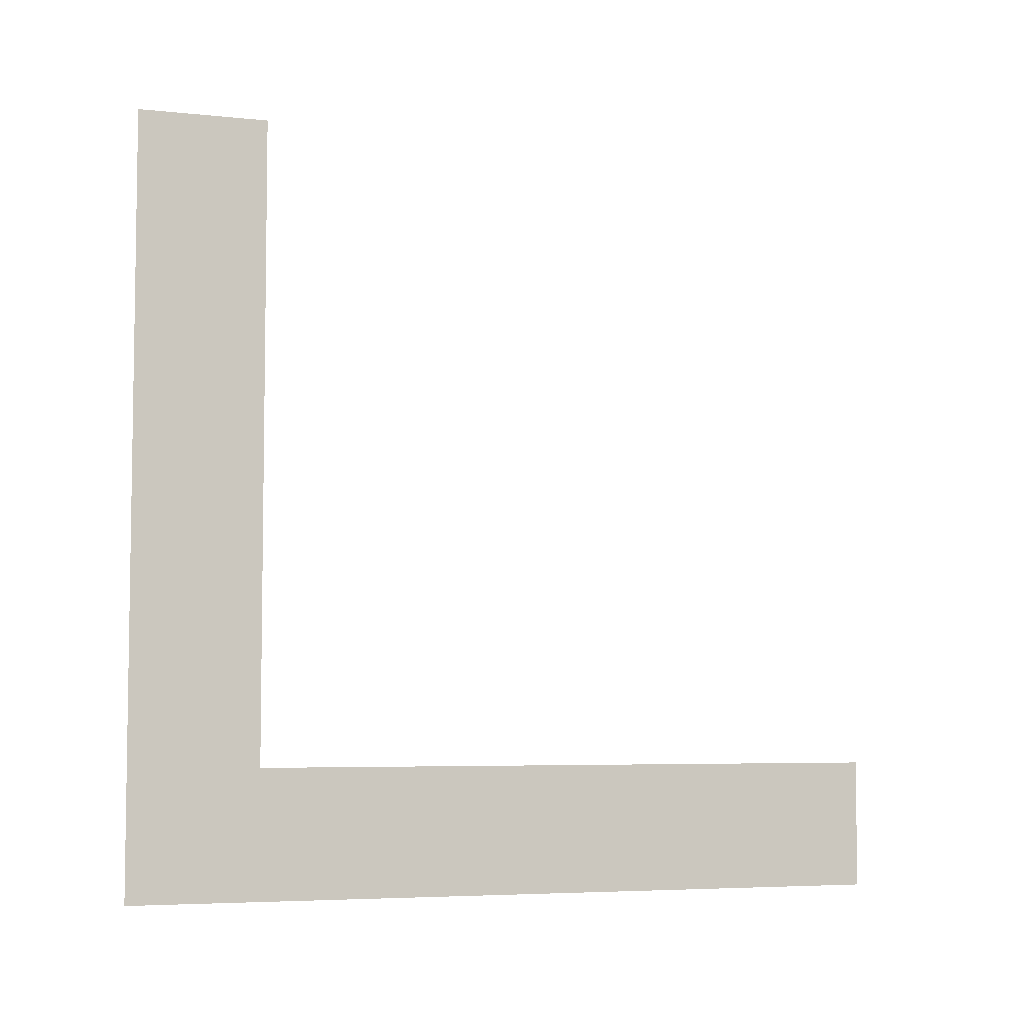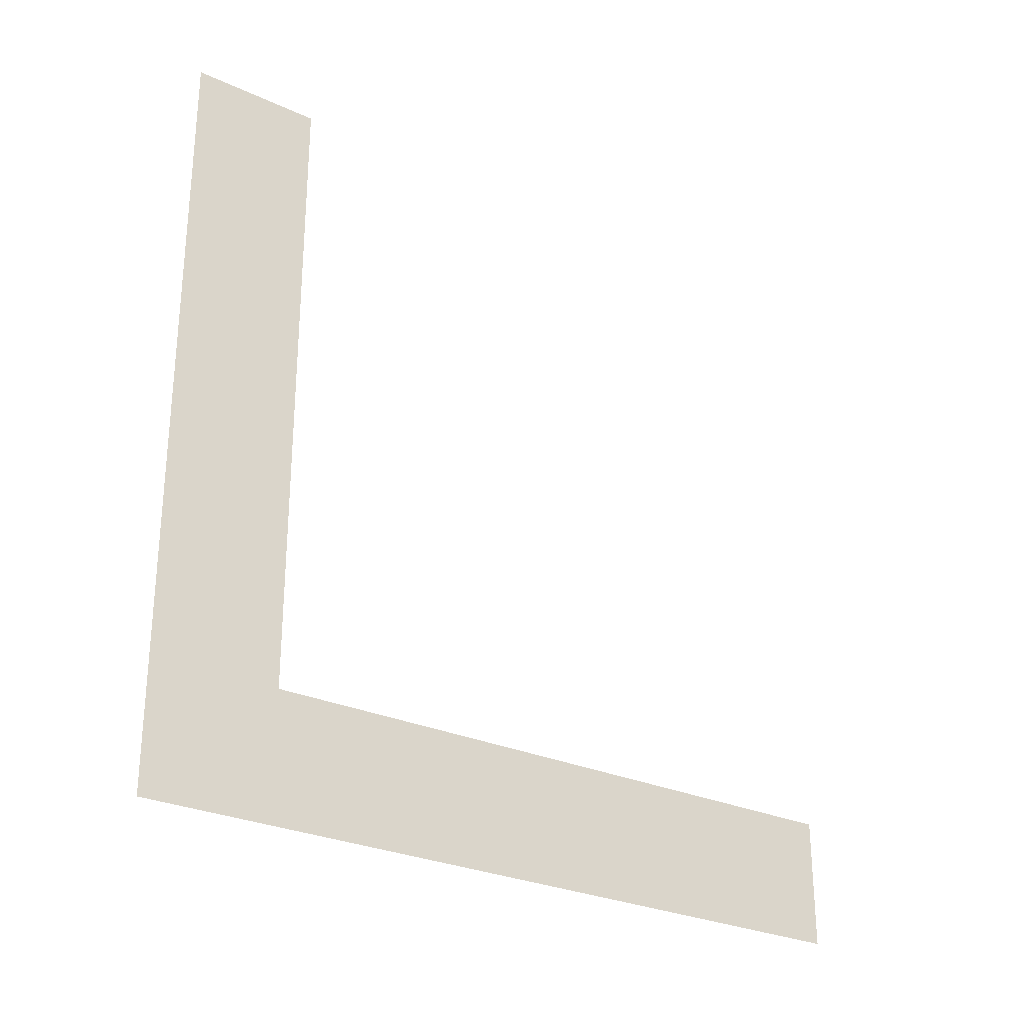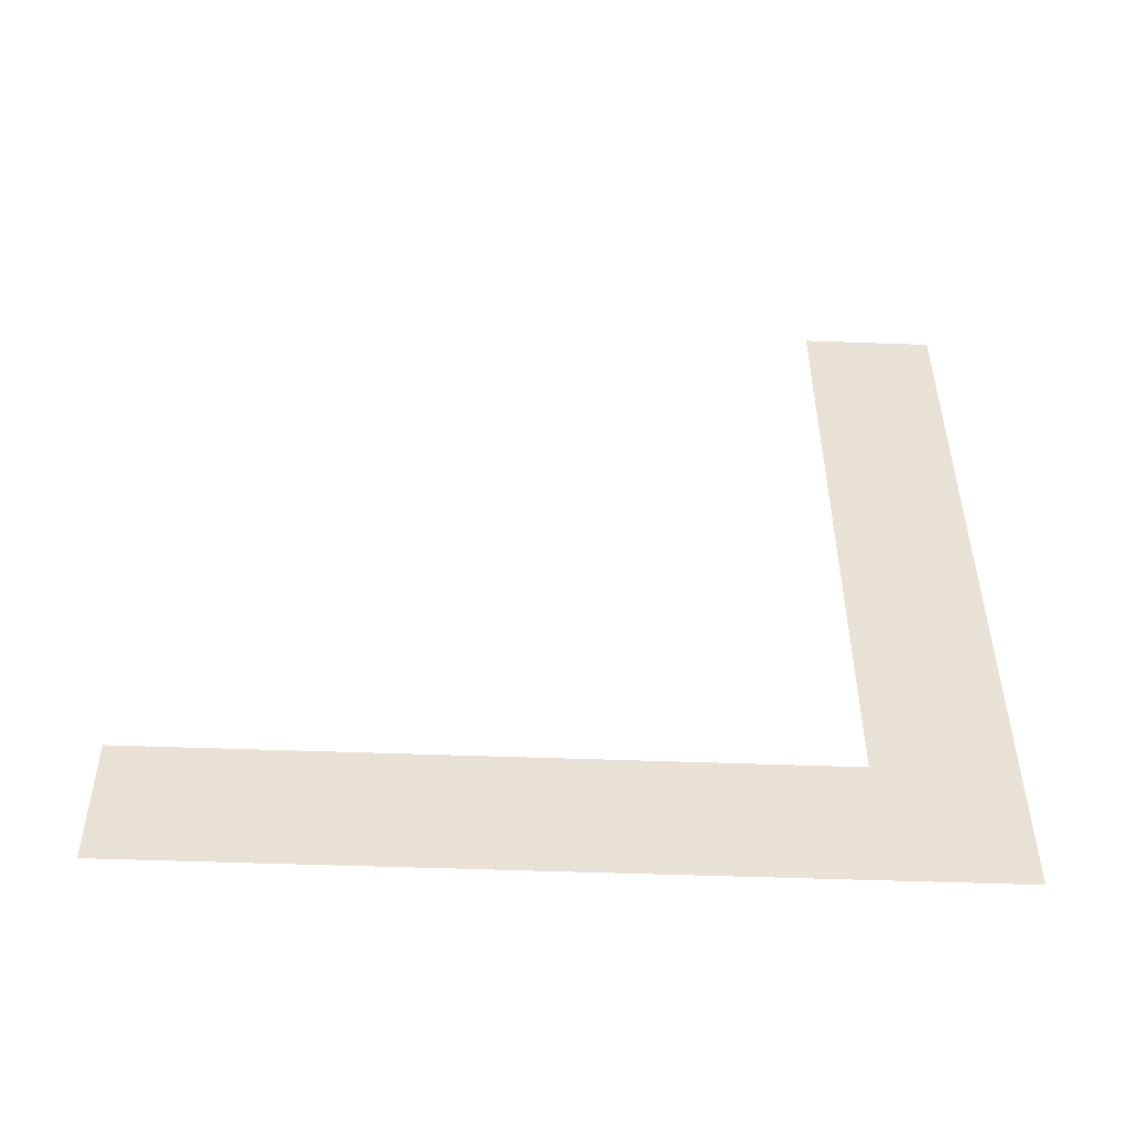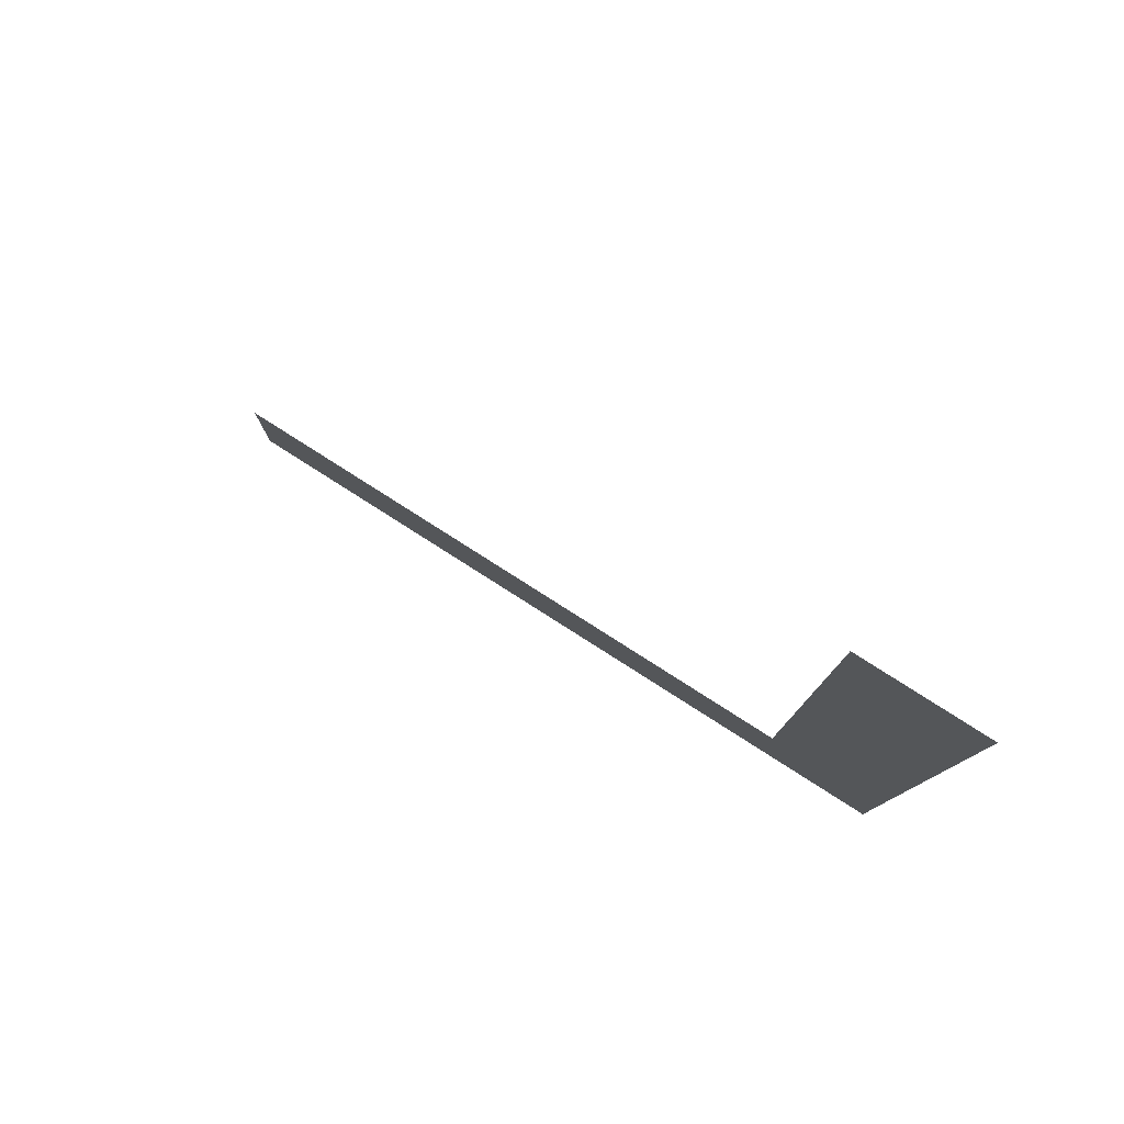
<metadata>
{"format":"obj","ext":"obj","renderer":"f3d","projection":"perspective","resolution":1024,"background":"white","views":[{"elev":-5.4,"azim":71.9,"up":"+Z"},{"elev":-27.6,"azim":-125.3,"up":"+Y"},{"elev":-50.6,"azim":87.7,"up":"+Y"},{"elev":79.7,"azim":-57.5,"up":"+Z"}]}
</metadata>
<code>
g _Combined_Vis_Back5_0
v 3.5 -2.5 1.5
v 3.5 -2.5 0.5
v 3.5 -3.5 0.5
v 3.5 -3.5 1.5
v 3.5 2.5 -2.5
v 3.5 2.5 -3.5
v 3.5 1.5 -3.5
v 3.5 1.5 -2.5
v 3.5 -1.5 -2.5
v 3.5 -1.5 -3.5
v 3.5 -2.5 -3.5
v 3.5 -2.5 -2.5
v 3.5 -2.5 -0.5
v 3.5 -2.5 -1.5
v 3.5 -3.5 -1.5
v 3.5 -3.5 -0.5
v 3.5 -2.5 0.5
v 3.5 -2.5 -0.5
v 3.5 -3.5 -0.5
v 3.5 -3.5 0.5
v 3.5 0.5 -2.5
v 3.5 0.5 -3.5
v 3.5 -0.5 -3.5
v 3.5 -0.5 -2.5
v 3.5 1.5 -2.5
v 3.5 1.5 -3.5
v 3.5 0.5 -3.5
v 3.5 0.5 -2.5
v 3.5 -0.5 -2.5
v 3.5 -0.5 -3.5
v 3.5 -1.5 -3.5
v 3.5 -1.5 -2.5
v 3.5 -2.5 -2.5
v 3.5 -2.5 -3.5
v 3.5 -3.5 -3.5
v 3.5 -3.5 -2.5
v 3.5 -2.5 -1.5
v 3.5 -2.5 -2.5
v 3.5 -3.5 -2.5
v 3.5 -3.5 -1.5
v 3.5 -2.5 2.5
v 3.5 -2.5 1.5
v 3.5 -3.5 1.5
v 3.5 -3.5 2.5
g _Combined_Vis_Back5_0_0
f 3 2 1
f 4 3 1
f 7 6 5
f 8 7 5
f 11 10 9
f 12 11 9
f 15 14 13
f 16 15 13
f 19 18 17
f 20 19 17
f 23 22 21
f 24 23 21
f 27 26 25
f 28 27 25
f 31 30 29
f 32 31 29
f 35 34 33
f 36 35 33
f 39 38 37
f 40 39 37
f 43 42 41
f 44 43 41

</code>
